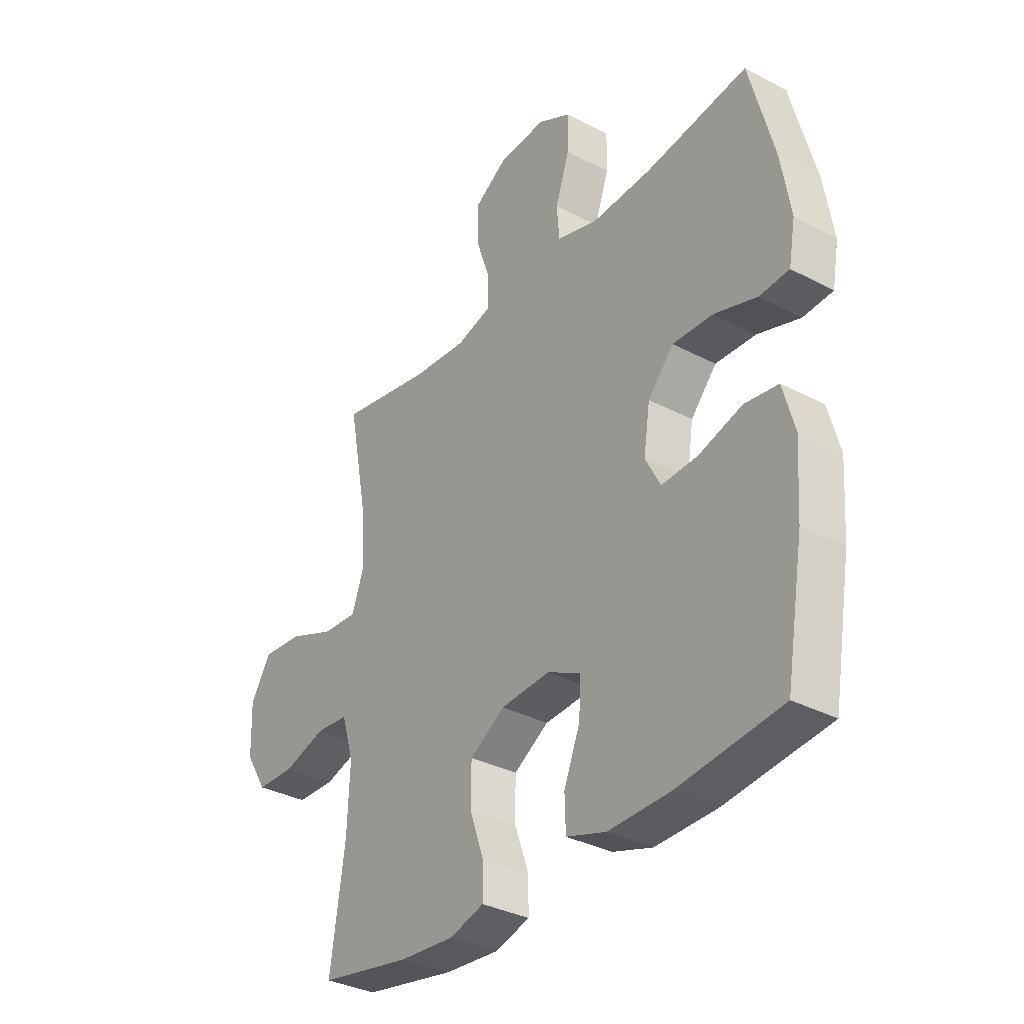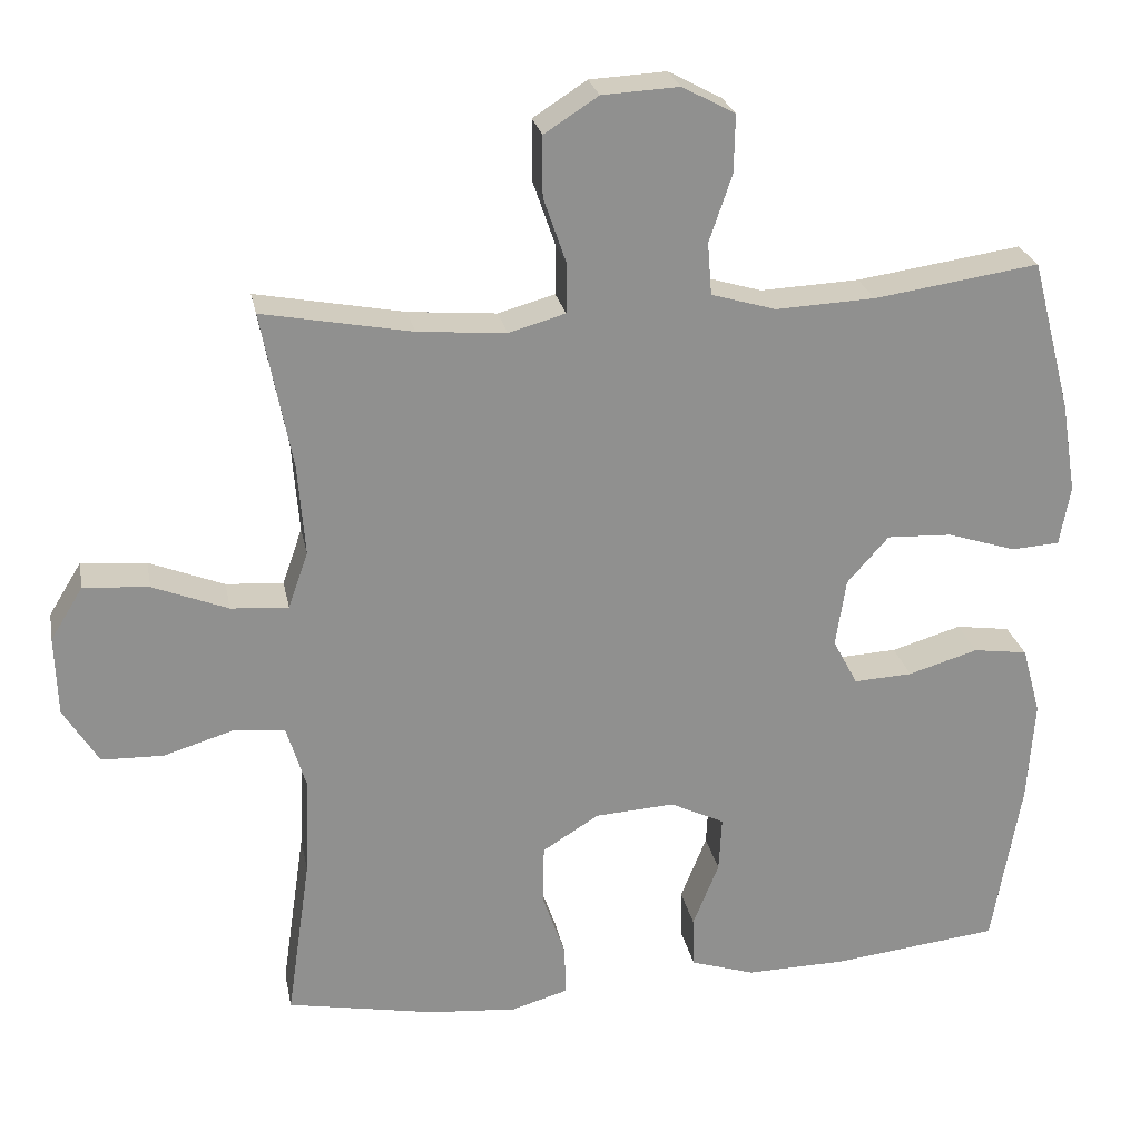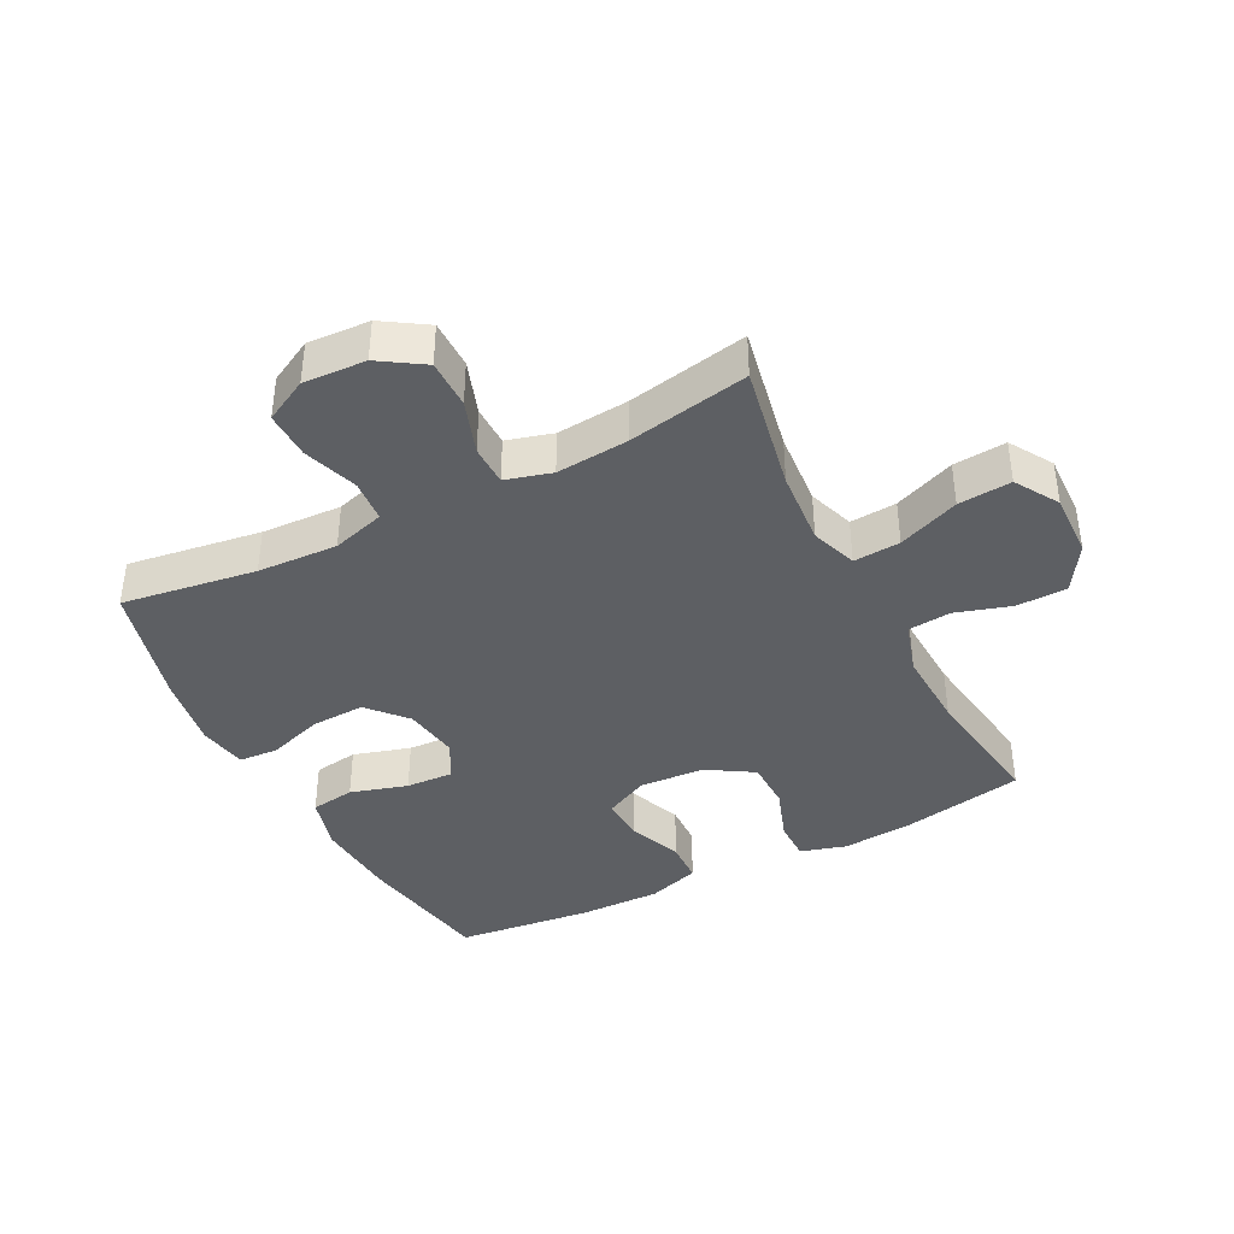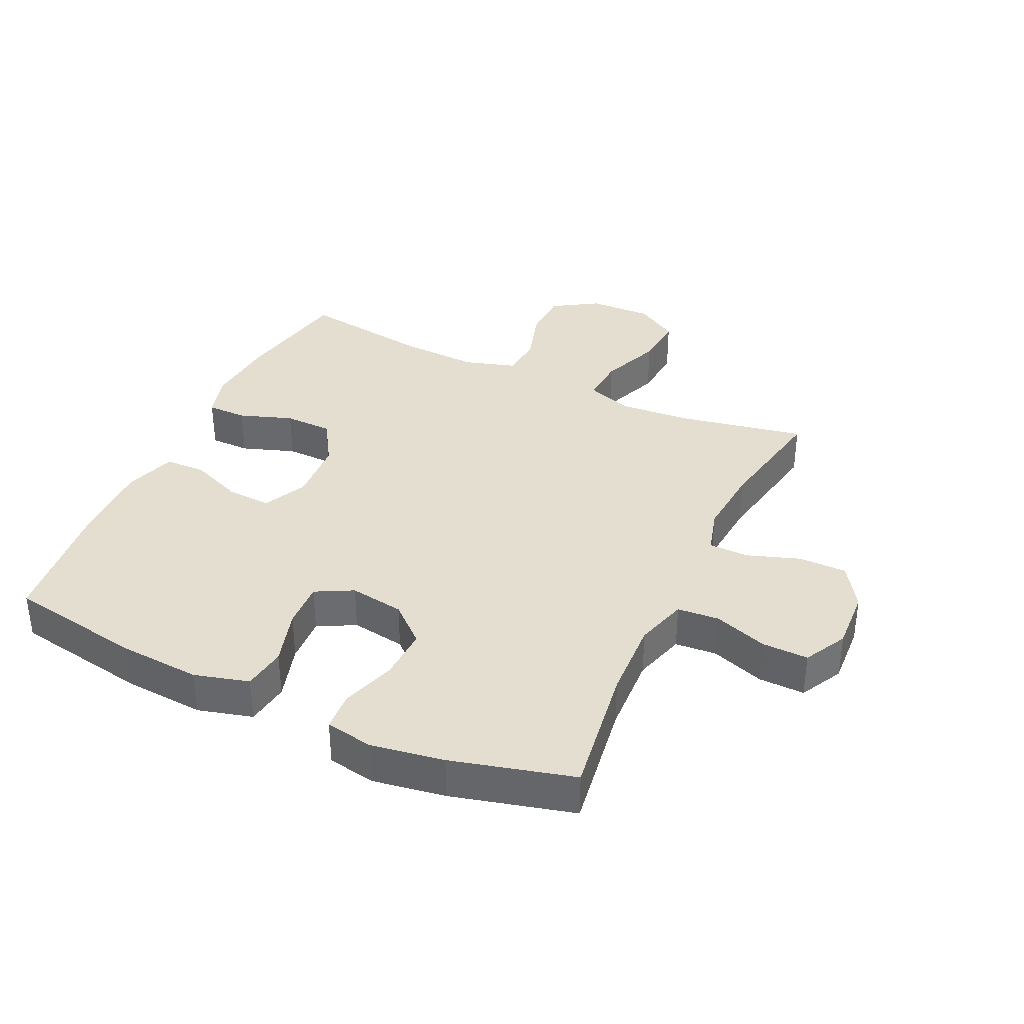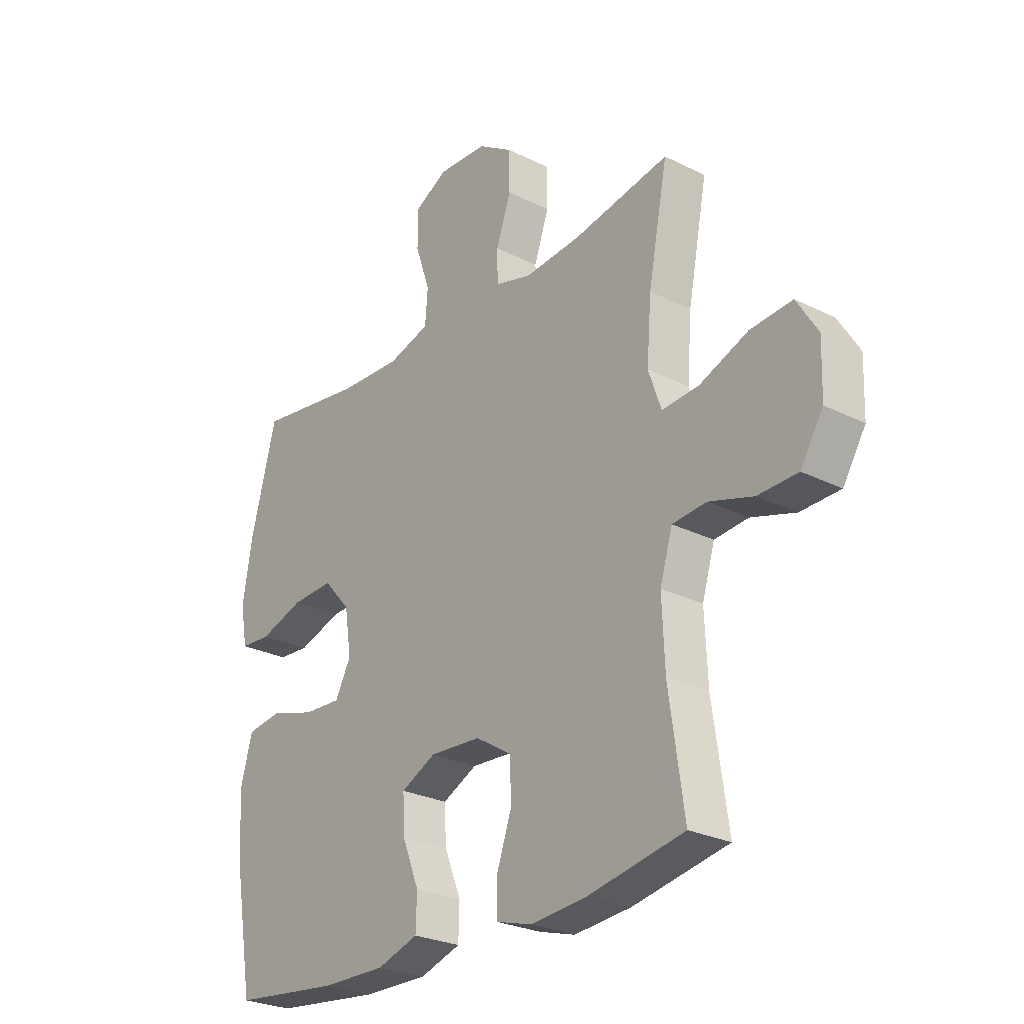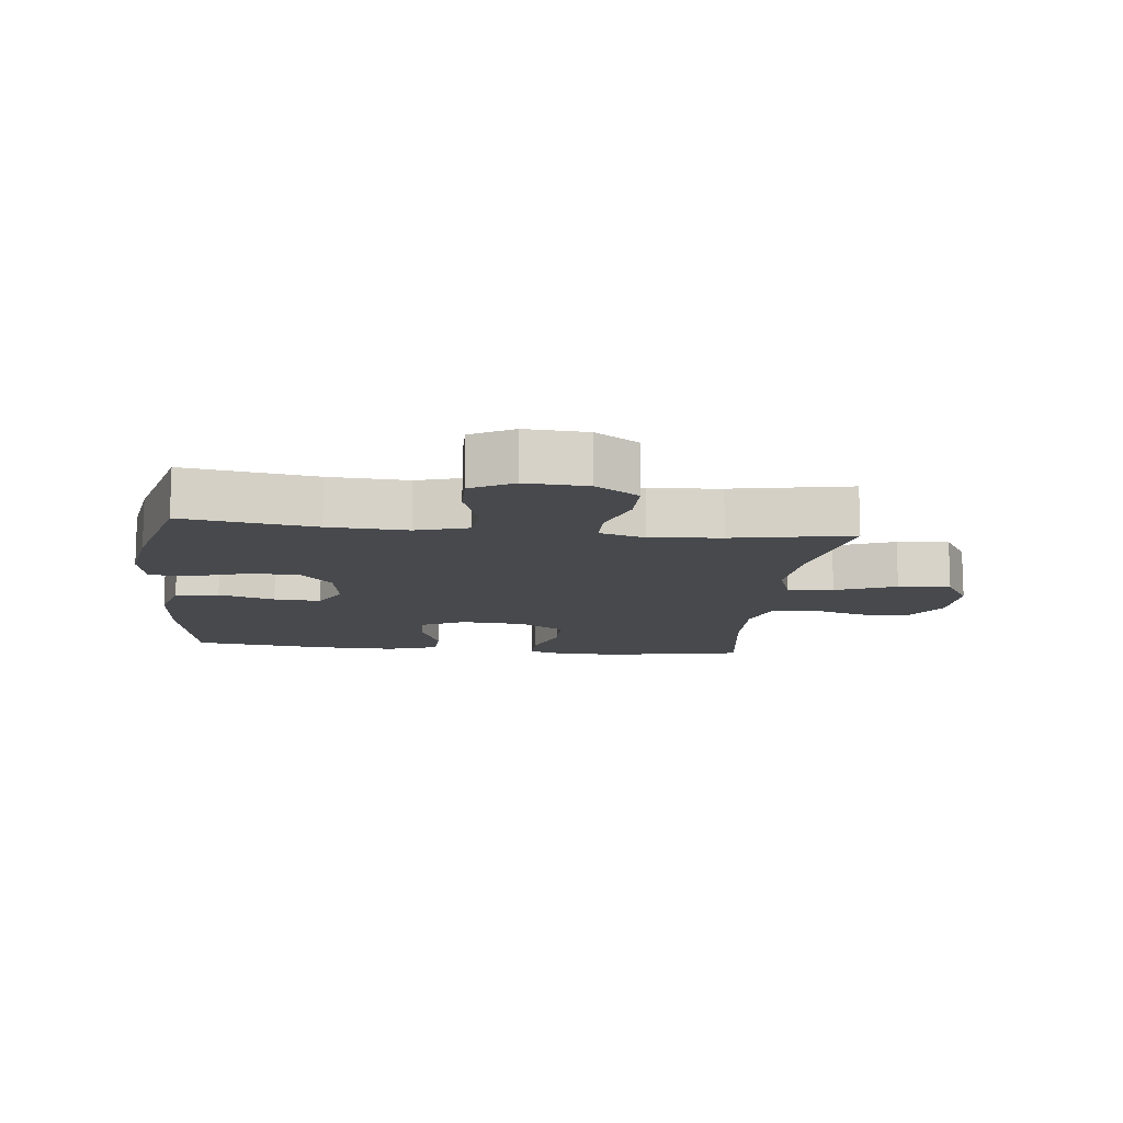
<metadata>
{"format":"obj","ext":"obj","renderer":"f3d","projection":"perspective","resolution":1024,"background":"white","views":[{"elev":-33.8,"azim":-125.7,"up":"+Z"},{"elev":24.7,"azim":169.1,"up":"+Z"},{"elev":-40.0,"azim":27.2,"up":"+Y"},{"elev":36.5,"azim":-64.9,"up":"+Y"},{"elev":-26.4,"azim":51.7,"up":"+Z"},{"elev":-12.3,"azim":-6.4,"up":"+Y"}]}
</metadata>
<code>
o path3462
v 0.442 0.0375 -0.3212
v 0.4365 0.0375 -0.1933
v 0.4621 0.0375 -0.1092
v 0.5309 0.0375 -0.1029
v 0.621 0.0375 -0.1305
v 0.7019 0.0375 -0.1284
v 0.748 0.0375 -0.05424
v 0.7514 0.0375 0.04943
v 0.7087 0.0375 0.1189
v 0.6233 0.0375 0.112
v 0.5248 0.0375 0.07303
v 0.4495 0.0375 0.06778
v 0.4236 0.0375 0.1422
v 0.4331 0.0375 0.2627
v 0.4728 0.0375 0.4672
v 0.2778 0.0375 0.4305
v 0.1617 0.0375 0.4208
v 0.08749 0.0375 0.4419
v 0.0866 0.0375 0.5065
v 0.1166 0.0375 0.5933
v 0.1165 0.0375 0.6721
v 0.04578 0.0375 0.7176
v -0.05492 0.0375 0.723
v -0.1246 0.0375 0.6861
v -0.1229 0.0375 0.6105
v -0.09293 0.0375 0.5225
v -0.09837 0.0375 0.4543
v -0.1833 0.0375 0.4292
v -0.3128 0.0375 0.4353
v -0.5291 0.0375 0.4672
v -0.5812 0.0375 0.2679
v -0.6006 0.0375 0.1486
v -0.5866 0.0375 0.07078
v -0.5236 0.0375 0.06654
v -0.4338 0.0375 0.09551
v -0.3482 0.0375 0.09911
v -0.2939 0.0375 0.03787
v -0.2802 0.0375 -0.05123
v -0.3125 0.0375 -0.1121
v -0.389 0.0375 -0.1081
v -0.4808 0.0375 -0.08071
v -0.552 0.0375 -0.09091
v -0.5764 0.0375 -0.1804
v -0.5671 0.0375 -0.3136
v -0.5291 0.0375 -0.5345
v -0.3097 0.0375 -0.5597
v -0.179 0.0375 -0.5621
v -0.09485 0.0375 -0.5351
v -0.09285 0.0375 -0.4681
v -0.127 0.0375 -0.3832
v -0.1309 0.0375 -0.311
v -0.05969 0.0375 -0.2762
v 0.04469 0.0375 -0.2827
v 0.1188 0.0375 -0.3287
v 0.1202 0.0375 -0.4078
v 0.08977 0.0375 -0.4947
v 0.08959 0.0375 -0.5595
v 0.1629 0.0375 -0.5807
v 0.2784 0.0375 -0.5711
v 0.4728 0.0375 -0.5345
v 0.442 -0.0375 -0.3212
v 0.4365 -0.0375 -0.1933
v 0.4621 -0.0375 -0.1092
v 0.5309 -0.0375 -0.1029
v 0.621 -0.0375 -0.1305
v 0.7019 -0.0375 -0.1284
v 0.748 -0.0375 -0.05424
v 0.7514 -0.0375 0.04943
v 0.7087 -0.0375 0.1189
v 0.6233 -0.0375 0.112
v 0.5248 -0.0375 0.07303
v 0.4495 -0.0375 0.06778
v 0.4236 -0.0375 0.1422
v 0.4331 -0.0375 0.2627
v 0.4728 -0.0375 0.4672
v 0.2778 -0.0375 0.4305
v 0.1617 -0.0375 0.4208
v 0.08749 -0.0375 0.4419
v 0.0866 -0.0375 0.5065
v 0.1166 -0.0375 0.5933
v 0.1165 -0.0375 0.6721
v 0.04578 -0.0375 0.7176
v -0.05492 -0.0375 0.723
v -0.1246 -0.0375 0.6861
v -0.1229 -0.0375 0.6105
v -0.09293 -0.0375 0.5225
v -0.09837 -0.0375 0.4543
v -0.1833 -0.0375 0.4292
v -0.3128 -0.0375 0.4353
v -0.5291 -0.0375 0.4672
v -0.5812 -0.0375 0.2679
v -0.6006 -0.0375 0.1486
v -0.5866 -0.0375 0.07078
v -0.5236 -0.0375 0.06654
v -0.4338 -0.0375 0.09551
v -0.3482 -0.0375 0.09911
v -0.2939 -0.0375 0.03787
v -0.2802 -0.0375 -0.05123
v -0.3125 -0.0375 -0.1121
v -0.389 -0.0375 -0.1081
v -0.4808 -0.0375 -0.08071
v -0.552 -0.0375 -0.09091
v -0.5764 -0.0375 -0.1804
v -0.5671 -0.0375 -0.3136
v -0.5291 -0.0375 -0.5345
v -0.3097 -0.0375 -0.5597
v -0.179 -0.0375 -0.5621
v -0.09485 -0.0375 -0.5351
v -0.09285 -0.0375 -0.4681
v -0.127 -0.0375 -0.3832
v -0.1309 -0.0375 -0.311
v -0.05969 -0.0375 -0.2762
v 0.04469 -0.0375 -0.2827
v 0.1188 -0.0375 -0.3287
v 0.1202 -0.0375 -0.4078
v 0.08977 -0.0375 -0.4947
v 0.08959 -0.0375 -0.5595
v 0.1629 -0.0375 -0.5807
v 0.2784 -0.0375 -0.5711
v 0.4728 -0.0375 -0.5345
v 0.04578 0.0375 0.7176
v -0.05492 0.0375 0.723
v -0.1246 0.0375 0.6861
v -0.1246 0.0375 0.6861
v 0.1165 0.0375 0.6721
v -0.1229 0.0375 0.6105
v 0.1166 0.0375 0.5933
v -0.09293 0.0375 0.5225
v 0.0866 0.0375 0.5065
v -0.09837 0.0375 0.4543
v -0.09837 0.0375 0.4543
v 0.08749 0.0375 0.4419
v 0.08749 0.0375 0.4419
v -0.1833 0.0375 0.4292
v -0.3128 0.0375 0.4353
v -0.5291 0.0375 0.4672
v -0.5291 0.0375 0.4672
v 0.4728 0.0375 0.4672
v 0.4728 0.0375 0.4672
v 0.2778 0.0375 0.4305
v 0.1617 0.0375 0.4208
v -0.5812 0.0375 0.2679
v 0.4331 0.0375 0.2627
v -0.6006 0.0375 0.1486
v 0.4236 0.0375 0.1422
v -0.5866 0.0375 0.07078
v -0.5866 0.0375 0.07078
v 0.4495 0.0375 0.06778
v 0.4495 0.0375 0.06778
v -0.4338 0.0375 0.09551
v -0.3482 0.0375 0.09911
v 0.7514 0.0375 0.04943
v 0.7087 0.0375 0.1189
v 0.7087 0.0375 0.1189
v 0.6233 0.0375 0.112
v 0.5248 0.0375 0.07303
v -0.2939 0.0375 0.03787
v -0.5236 0.0375 0.06654
v 0.748 0.0375 -0.05424
v -0.2802 0.0375 -0.05123
v -0.3125 0.0375 -0.1121
v -0.3125 0.0375 -0.1121
v 0.7019 0.0375 -0.1284
v -0.389 0.0375 -0.1081
v -0.4808 0.0375 -0.08071
v -0.552 0.0375 -0.09091
v -0.552 0.0375 -0.09091
v -0.5764 0.0375 -0.1804
v 0.621 0.0375 -0.1305
v 0.5309 0.0375 -0.1029
v 0.4621 0.0375 -0.1092
v 0.4621 0.0375 -0.1092
v 0.4365 0.0375 -0.1933
v -0.5671 0.0375 -0.3136
v 0.442 0.0375 -0.3212
v -0.05969 0.0375 -0.2762
v 0.04469 0.0375 -0.2827
v -0.1309 0.0375 -0.311
v -0.1309 0.0375 -0.311
v 0.1188 0.0375 -0.3287
v -0.127 0.0375 -0.3832
v 0.1202 0.0375 -0.4078
v -0.09285 0.0375 -0.4681
v 0.08977 0.0375 -0.4947
v -0.09485 0.0375 -0.5351
v -0.09485 0.0375 -0.5351
v 0.08959 0.0375 -0.5595
v 0.08959 0.0375 -0.5595
v -0.5291 0.0375 -0.5345
v -0.5291 0.0375 -0.5345
v 0.4728 0.0375 -0.5345
v 0.4728 0.0375 -0.5345
v -0.179 0.0375 -0.5621
v -0.3097 0.0375 -0.5597
v 0.2784 0.0375 -0.5711
v 0.1629 0.0375 -0.5807
v 0.04578 -0.0375 0.7176
v -0.05492 -0.0375 0.723
v -0.1246 -0.0375 0.6861
v -0.1246 -0.0375 0.6861
v 0.1165 -0.0375 0.6721
v -0.1229 -0.0375 0.6105
v 0.1166 -0.0375 0.5933
v -0.09293 -0.0375 0.5225
v 0.0866 -0.0375 0.5065
v -0.09837 -0.0375 0.4543
v -0.09837 -0.0375 0.4543
v 0.08749 -0.0375 0.4419
v 0.08749 -0.0375 0.4419
v -0.1833 -0.0375 0.4292
v -0.3128 -0.0375 0.4353
v -0.5291 -0.0375 0.4672
v -0.5291 -0.0375 0.4672
v 0.4728 -0.0375 0.4672
v 0.4728 -0.0375 0.4672
v 0.2778 -0.0375 0.4305
v 0.1617 -0.0375 0.4208
v -0.5812 -0.0375 0.2679
v 0.4331 -0.0375 0.2627
v -0.6006 -0.0375 0.1486
v 0.4236 -0.0375 0.1422
v -0.5866 -0.0375 0.07078
v -0.5866 -0.0375 0.07078
v 0.4495 -0.0375 0.06778
v 0.4495 -0.0375 0.06778
v -0.4338 -0.0375 0.09551
v -0.3482 -0.0375 0.09911
v 0.7514 -0.0375 0.04943
v 0.7087 -0.0375 0.1189
v 0.7087 -0.0375 0.1189
v 0.6233 -0.0375 0.112
v 0.5248 -0.0375 0.07303
v -0.2939 -0.0375 0.03787
v -0.5236 -0.0375 0.06654
v 0.748 -0.0375 -0.05424
v -0.2802 -0.0375 -0.05123
v -0.3125 -0.0375 -0.1121
v -0.3125 -0.0375 -0.1121
v 0.7019 -0.0375 -0.1284
v -0.389 -0.0375 -0.1081
v -0.4808 -0.0375 -0.08071
v -0.552 -0.0375 -0.09091
v -0.552 -0.0375 -0.09091
v -0.5764 -0.0375 -0.1804
v 0.621 -0.0375 -0.1305
v 0.5309 -0.0375 -0.1029
v 0.4621 -0.0375 -0.1092
v 0.4621 -0.0375 -0.1092
v 0.4365 -0.0375 -0.1933
v -0.5671 -0.0375 -0.3136
v 0.442 -0.0375 -0.3212
v -0.05969 -0.0375 -0.2762
v 0.04469 -0.0375 -0.2827
v -0.1309 -0.0375 -0.311
v -0.1309 -0.0375 -0.311
v 0.1188 -0.0375 -0.3287
v -0.127 -0.0375 -0.3832
v 0.1202 -0.0375 -0.4078
v -0.09285 -0.0375 -0.4681
v 0.08977 -0.0375 -0.4947
v -0.09485 -0.0375 -0.5351
v -0.09485 -0.0375 -0.5351
v 0.08959 -0.0375 -0.5595
v 0.08959 -0.0375 -0.5595
v -0.5291 -0.0375 -0.5345
v -0.5291 -0.0375 -0.5345
v 0.4728 -0.0375 -0.5345
v 0.4728 -0.0375 -0.5345
v -0.179 -0.0375 -0.5621
v -0.3097 -0.0375 -0.5597
v 0.2784 -0.0375 -0.5711
v 0.1629 -0.0375 -0.5807
f 237 240 250
f 211 227 210
f 221 217 253
f 257 269 259
f 251 271 267
f 252 237 254
f 204 203 202
f 254 237 250
f 254 270 257
f 247 253 249
f 208 206 233
f 224 221 253
f 218 211 212
f 197 198 202
f 232 224 246
f 253 236 252
f 217 233 253
f 256 258 251
f 245 232 246
f 247 224 253
f 201 197 203
f 203 197 202
f 210 233 206
f 219 217 221
f 203 204 205
f 216 217 219
f 245 231 232
f 233 210 227
f 220 226 218
f 222 234 220
f 208 233 217
f 226 227 211
f 253 233 236
f 249 253 256
f 202 198 199
f 246 224 247
f 272 260 263
f 235 231 245
f 244 240 241
f 229 231 228
f 206 205 204
f 205 206 208
f 258 260 272
f 239 235 245
f 249 256 251
f 259 269 261
f 228 231 235
f 251 258 271
f 218 226 211
f 270 250 265
f 250 240 244
f 236 237 252
f 244 241 242
f 257 270 269
f 226 220 234
f 270 254 250
f 271 258 272
f 216 219 214
f 22 23 83 82
f 23 124 200 83
f 21 22 82 81
f 24 25 85 84
f 20 21 81 80
f 25 26 86 85
f 19 20 80 79
f 26 131 207 86
f 133 19 79 209
f 27 28 88 87
f 29 137 213 89
f 139 16 76 215
f 17 18 78 77
f 28 29 89 88
f 16 17 77 76
f 30 31 91 90
f 14 15 75 74
f 31 32 92 91
f 13 14 74 73
f 32 147 223 92
f 149 13 73 225
f 35 36 96 95
f 8 154 230 68
f 9 10 70 69
f 10 11 71 70
f 36 37 97 96
f 34 35 95 94
f 33 34 94 93
f 11 12 72 71
f 7 8 68 67
f 37 38 98 97
f 38 162 238 98
f 6 7 67 66
f 40 41 101 100
f 41 167 243 101
f 42 43 103 102
f 5 6 66 65
f 4 5 65 64
f 172 4 64 248
f 39 40 100 99
f 2 3 63 62
f 43 44 104 103
f 1 2 62 61
f 52 53 113 112
f 179 52 112 255
f 53 54 114 113
f 50 51 111 110
f 54 55 115 114
f 49 50 110 109
f 55 56 116 115
f 186 49 109 262
f 56 188 264 116
f 44 190 266 104
f 192 1 61 268
f 47 48 108 107
f 46 47 107 106
f 45 46 106 105
f 59 60 120 119
f 58 59 119 118
f 57 58 118 117
f 161 174 164
f 135 134 151
f 145 177 141
f 181 183 193
f 175 191 195
f 176 178 161
f 128 126 127
f 178 174 161
f 178 181 194
f 171 173 177
f 132 157 130
f 148 177 145
f 142 136 135
f 121 126 122
f 156 170 148
f 177 176 160
f 141 177 157
f 180 175 182
f 169 170 156
f 171 177 148
f 125 127 121
f 127 126 121
f 134 130 157
f 143 145 141
f 127 129 128
f 140 143 141
f 169 156 155
f 157 151 134
f 144 142 150
f 146 144 158
f 132 141 157
f 150 135 151
f 177 160 157
f 173 180 177
f 126 123 122
f 170 171 148
f 196 187 184
f 159 169 155
f 168 165 164
f 153 152 155
f 130 128 129
f 129 132 130
f 182 196 184
f 163 169 159
f 173 175 180
f 183 185 193
f 152 159 155
f 175 195 182
f 142 135 150
f 194 189 174
f 174 168 164
f 160 176 161
f 168 166 165
f 181 193 194
f 150 158 144
f 194 174 178
f 195 196 182
f 140 138 143

</code>
